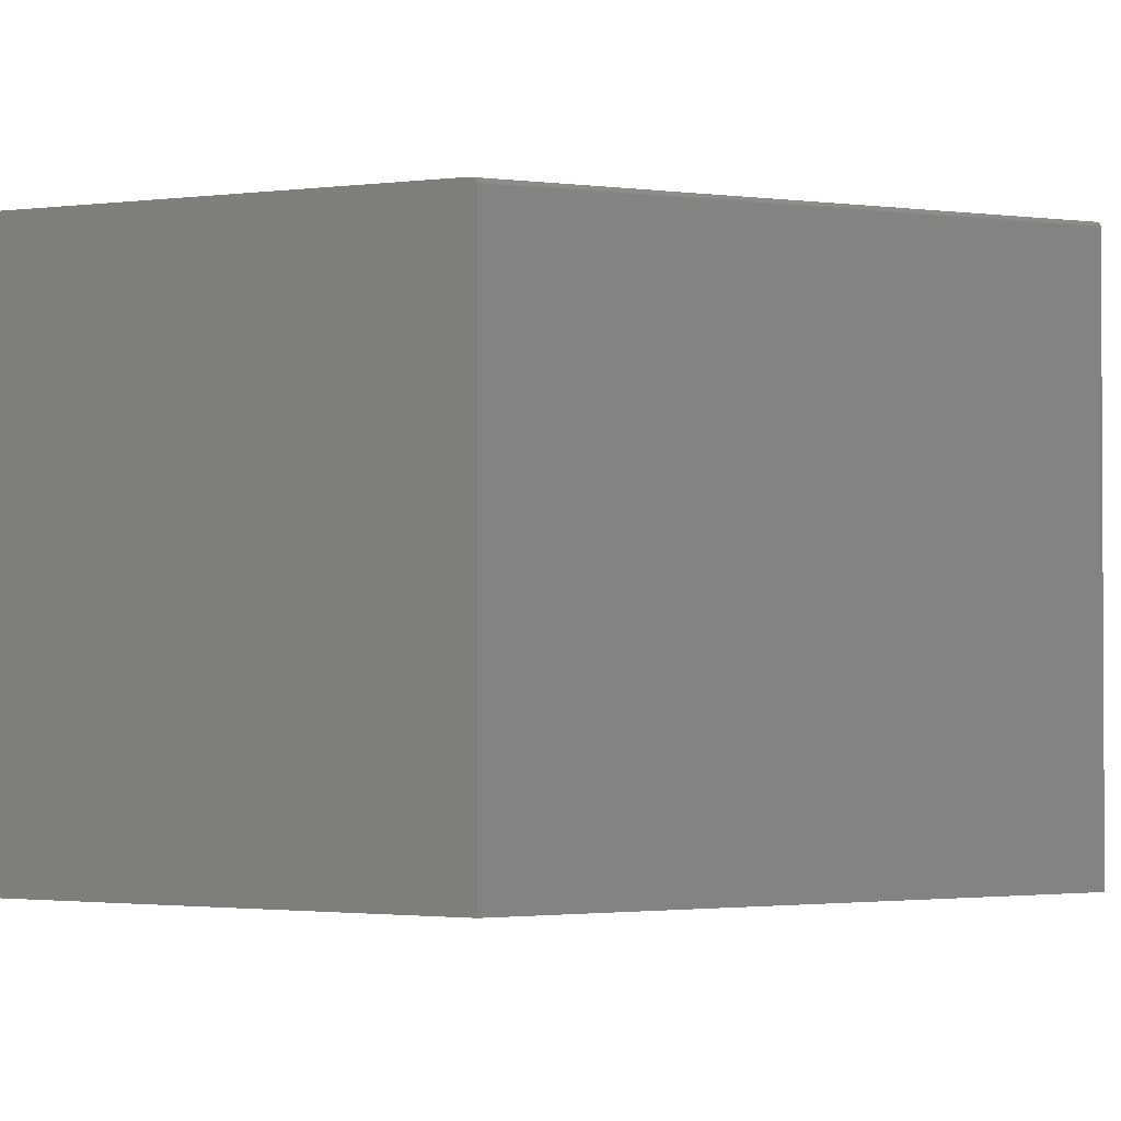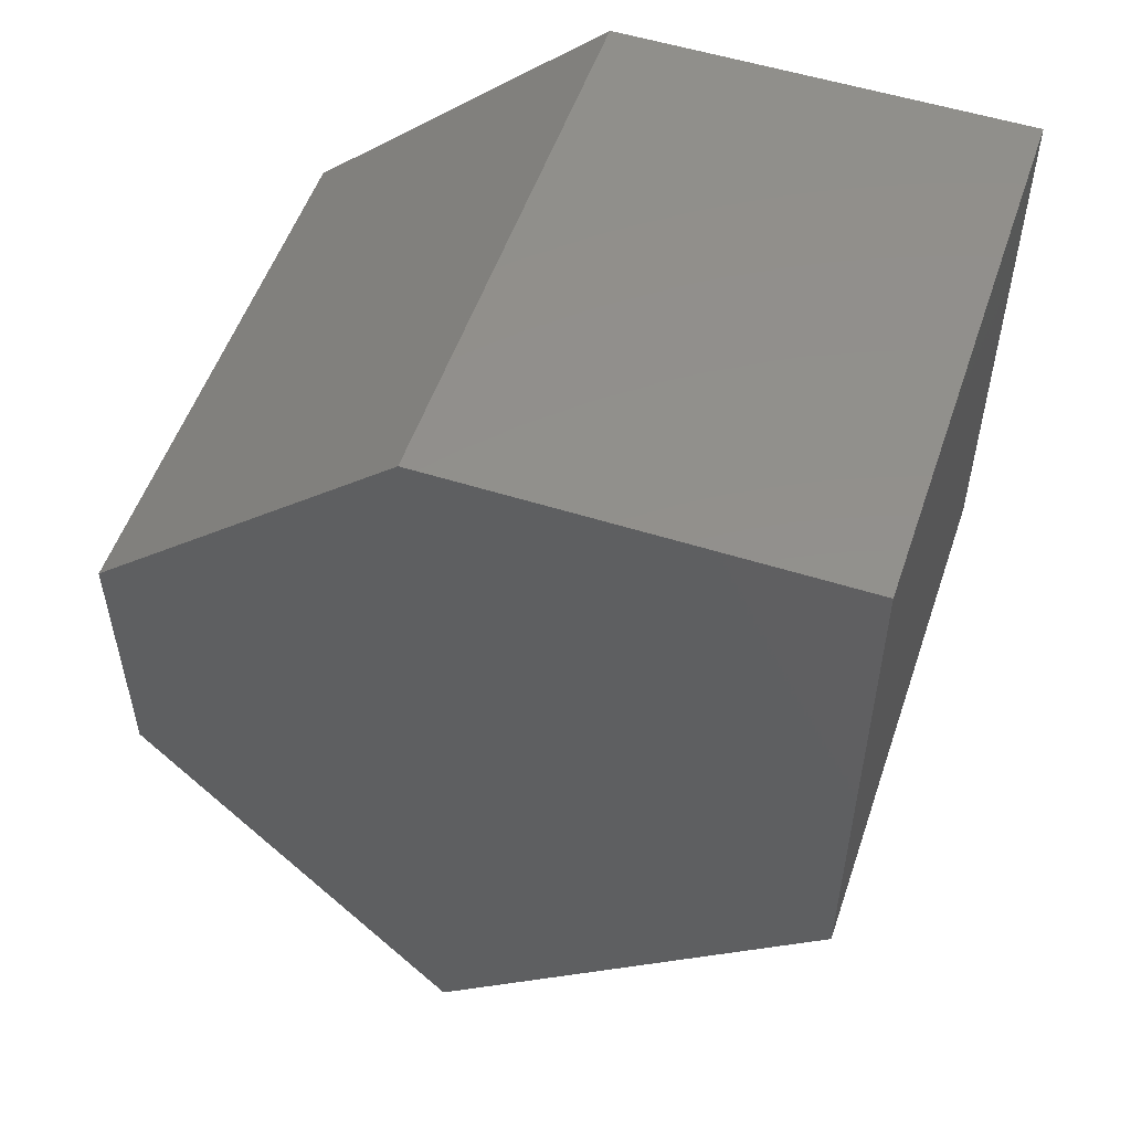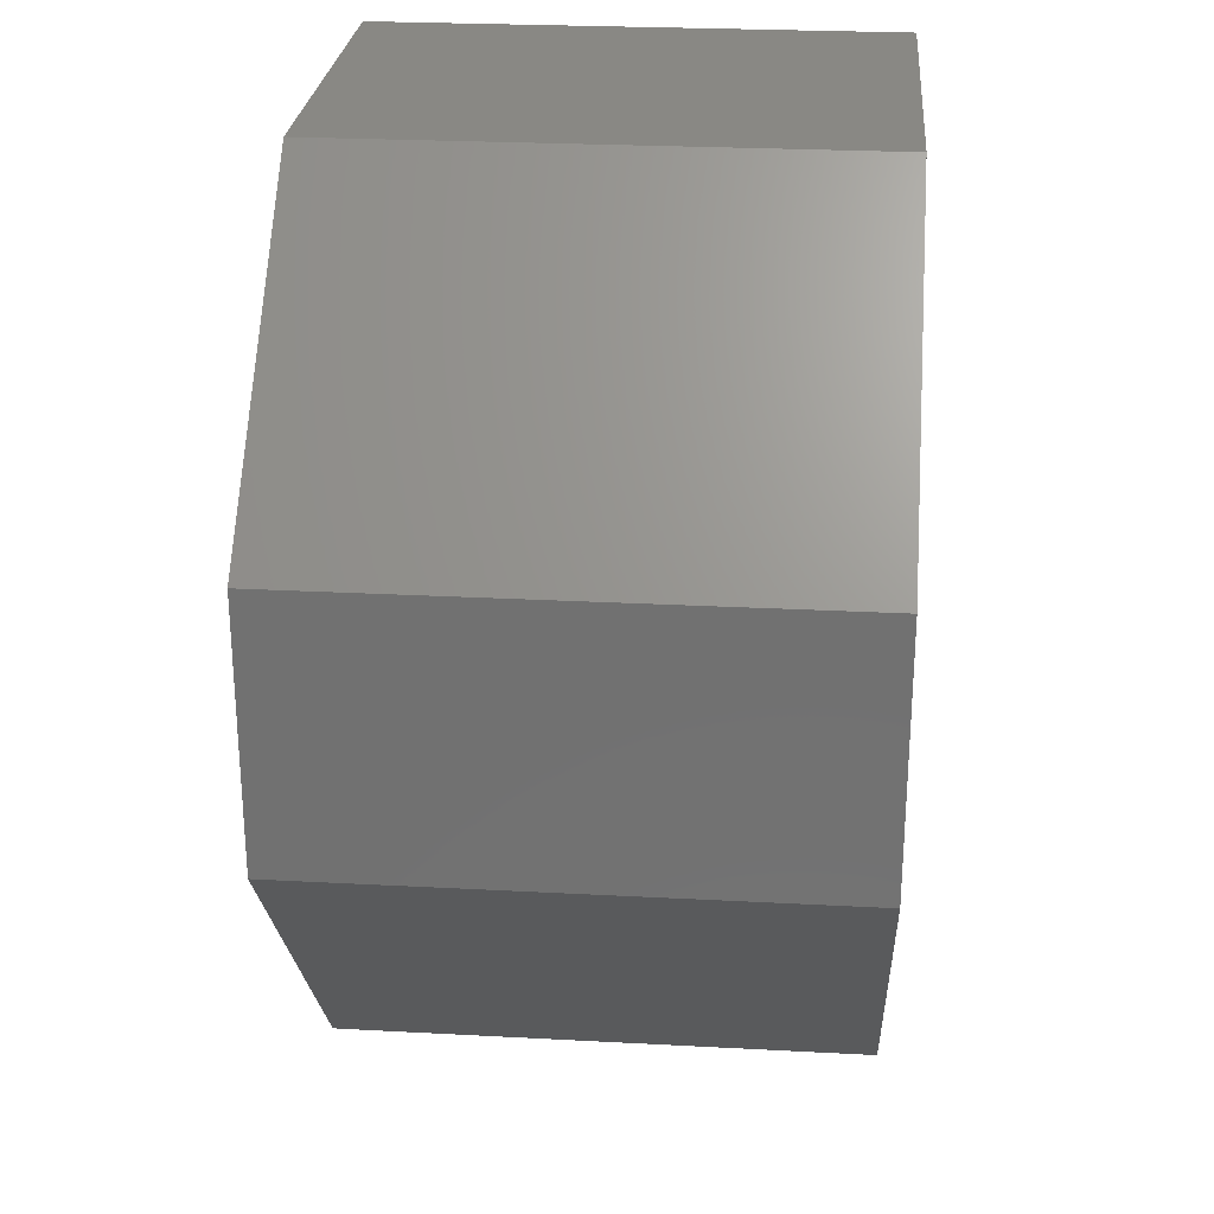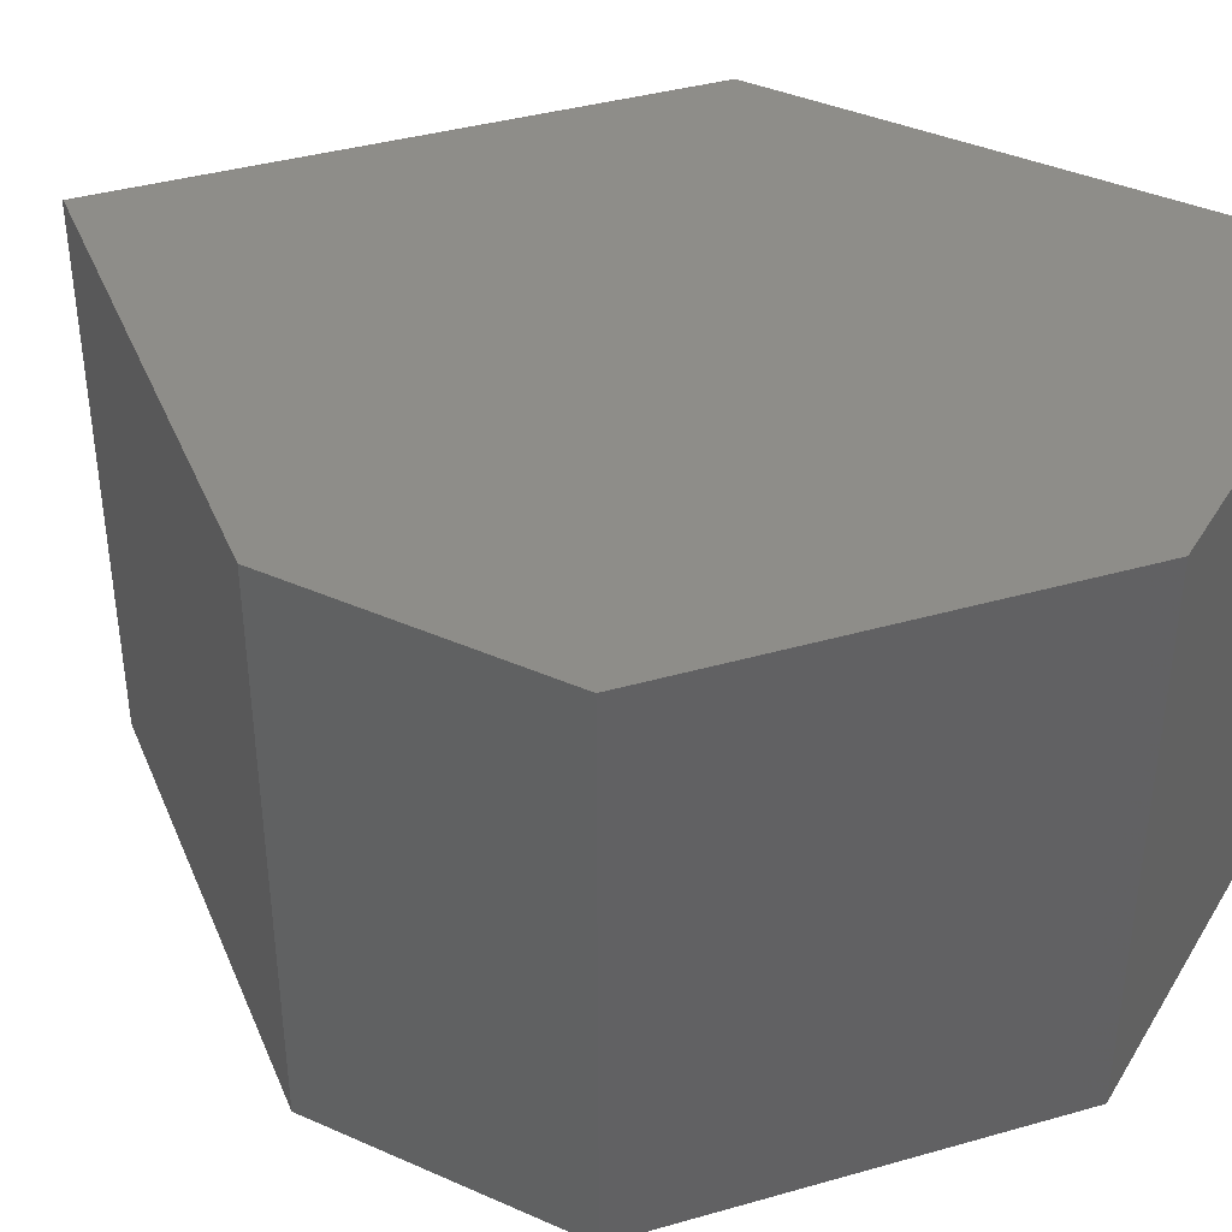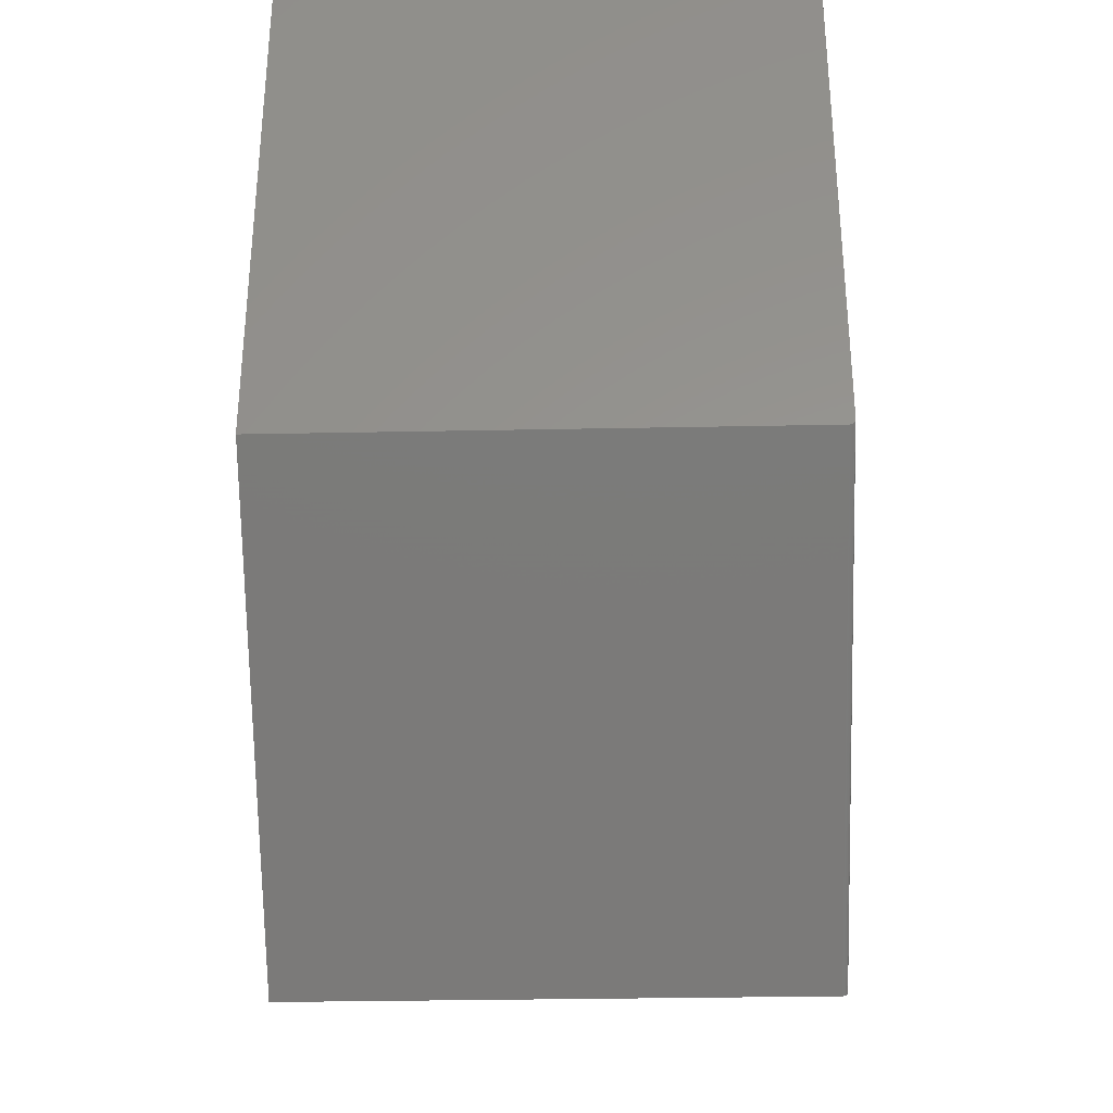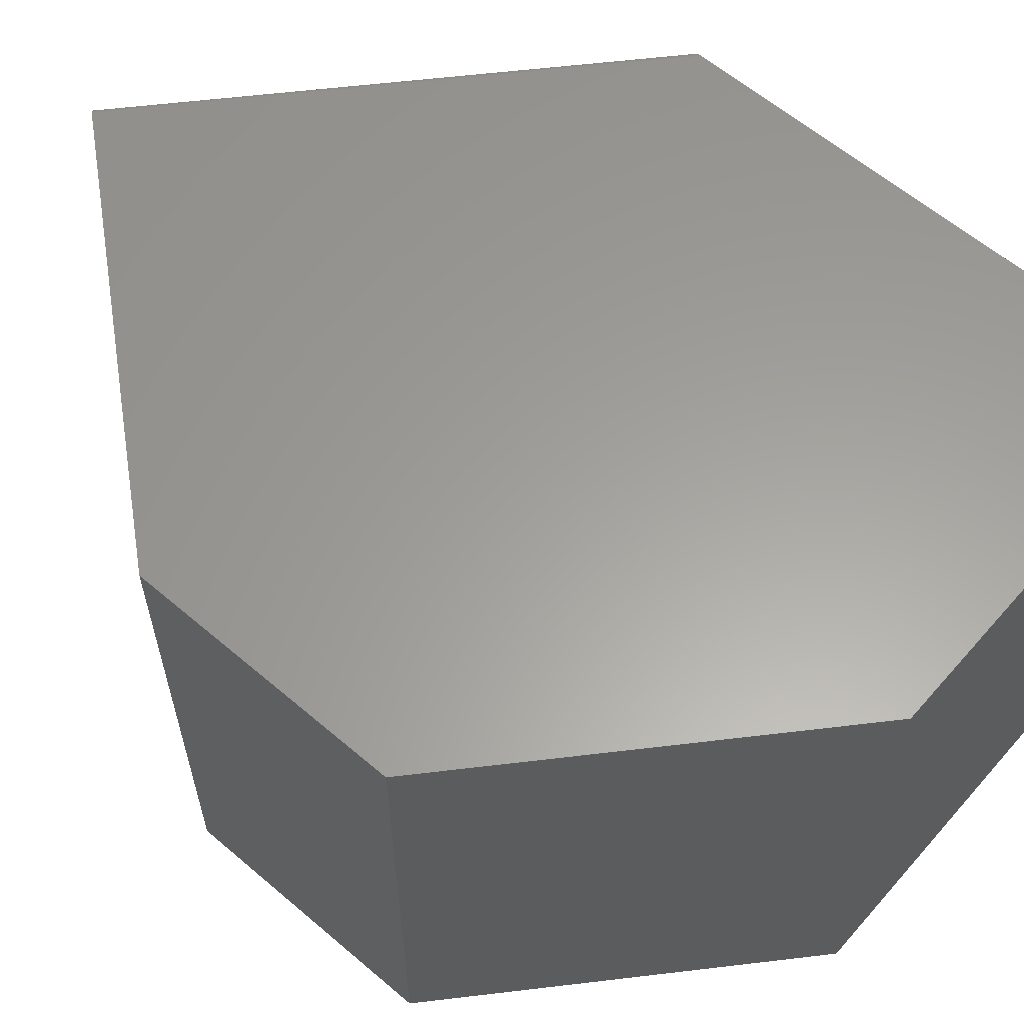
<metadata>
{"format":"stl","ext":"stl","renderer":"f3d","projection":"perspective","resolution":1024,"background":"white","views":[{"elev":-1.7,"azim":113.7,"up":"+Y"},{"elev":53.4,"azim":18.7,"up":"+Z"},{"elev":26.2,"azim":-85.2,"up":"+Z"},{"elev":40.0,"azim":-61.4,"up":"+Y"},{"elev":-31.8,"azim":91.6,"up":"+Z"},{"elev":60.9,"azim":-49.0,"up":"+Y"}]}
</metadata>
<code>
# stl→obj: 25 verts, 46 faces
v 0.002961 0.375 0.7564
v 0.5625 0.375 0.7564
v -0.4219 0.375 0.373
v -0.002057 0.375 -0.5017
v -0.4219 0.375 0
v 0.5625 0.375 0.01055
v 0.5625 -0.375 -1.713e-16
v 0.5625 0.3707 0.001146
v 0.5625 0.3727 0.003049
v 0.5625 0.3672 -1.11e-16
v 0.5625 0.3684 0.0001304
v 0.5625 -0.375 0.7564
v 0.5625 0.3735 0.004281
v 0.5625 0.3741 0.005665
v 0.5625 0.3746 0.007172
v 0.5625 0.3749 0.008766
v 0.002961 -0.375 -0.5077
v 0.002961 0.3672 -0.5077
v -0.000501 0.3746 -0.5036
v 0.0009036 0.3735 -0.5053
v 0.002015 0.3718 -0.5066
v 0.002724 0.3696 -0.5074
v -0.4219 -0.375 0
v -0.4219 -0.375 0.373
v 0.002961 -0.375 0.7564
f 1 2 3
f 4 5 6
f 6 5 3
f 6 3 2
f 7 8 9
f 7 10 8
f 10 11 8
f 12 7 9
f 12 9 13
f 12 13 14
f 12 14 15
f 12 15 16
f 12 16 6
f 12 6 2
f 17 18 7
f 7 18 10
f 4 19 20
f 5 4 20
f 5 20 21
f 5 21 22
f 23 5 22
f 23 22 18
f 23 18 17
f 18 11 10
f 18 22 11
f 19 15 14
f 19 14 13
f 19 13 20
f 20 13 9
f 20 9 21
f 21 9 8
f 22 21 8
f 8 11 22
f 4 6 16
f 4 16 15
f 4 15 19
f 24 12 25
f 12 24 7
f 7 24 23
f 7 23 17
f 3 5 24
f 24 5 23
f 1 3 25
f 25 3 24
f 2 1 12
f 12 1 25

</code>
